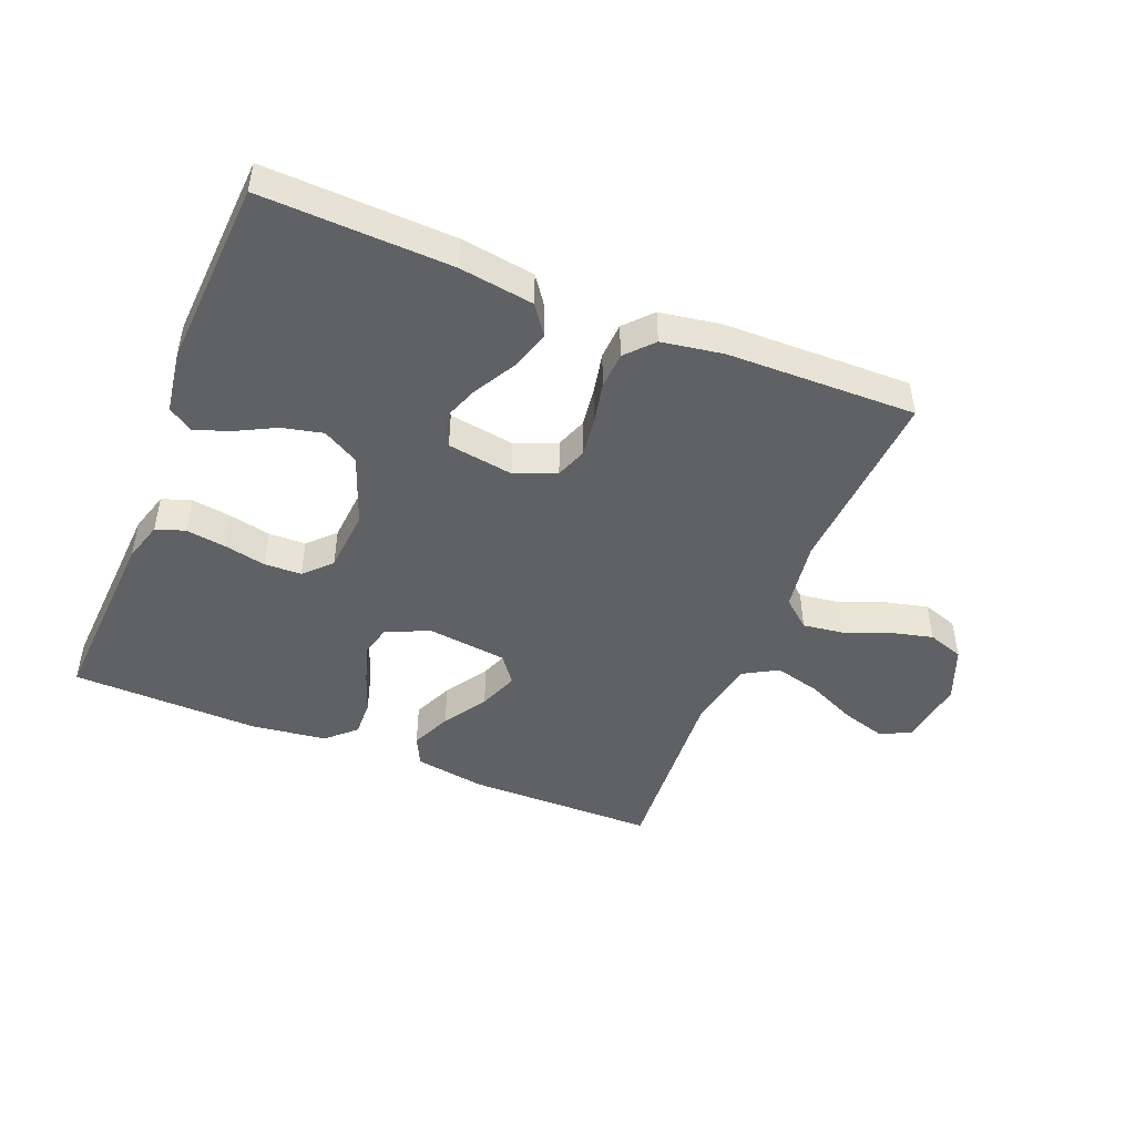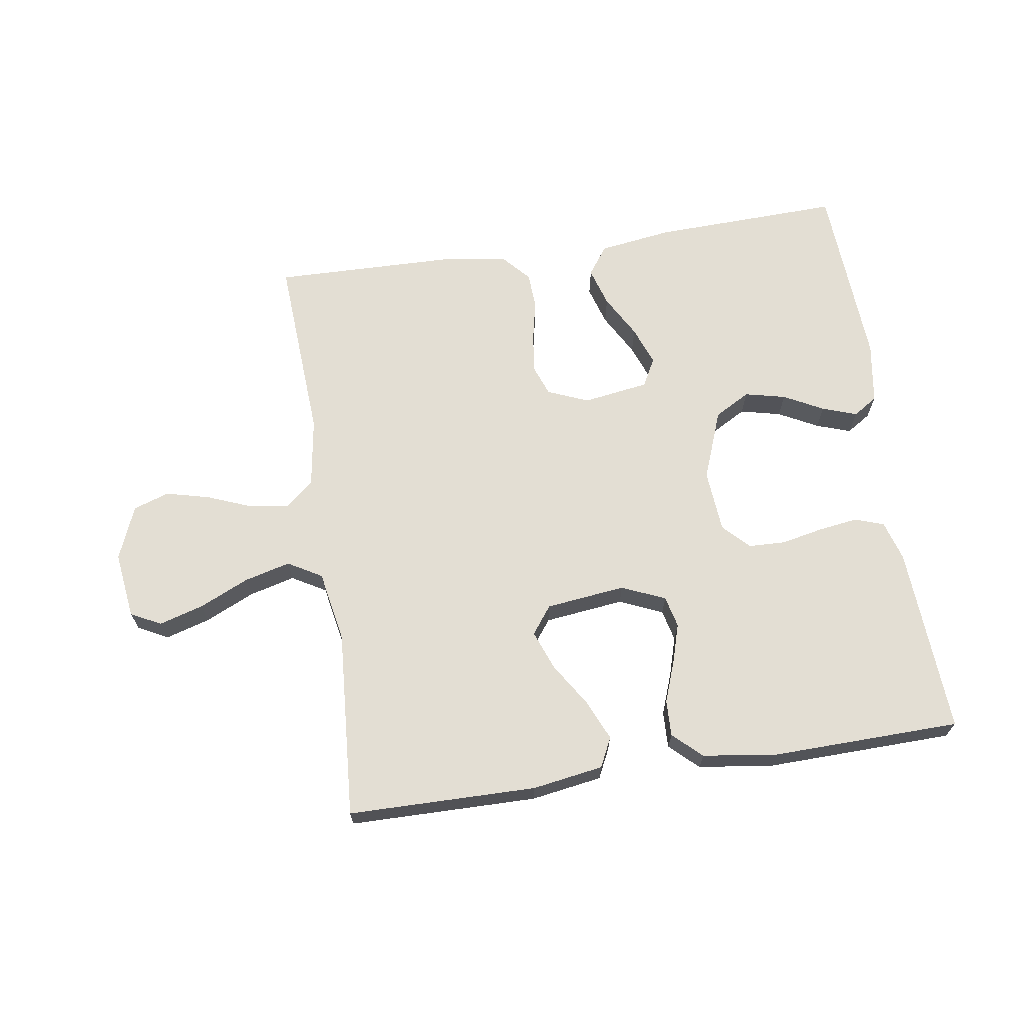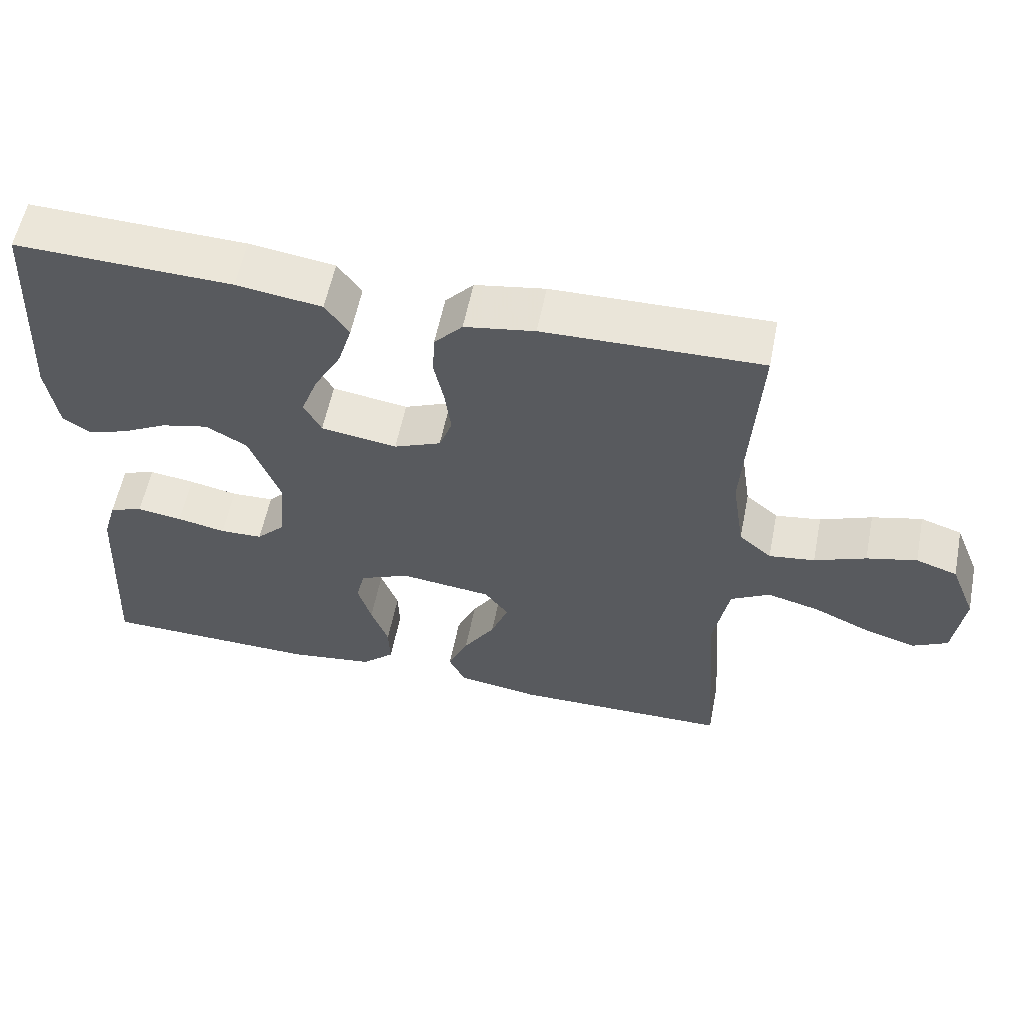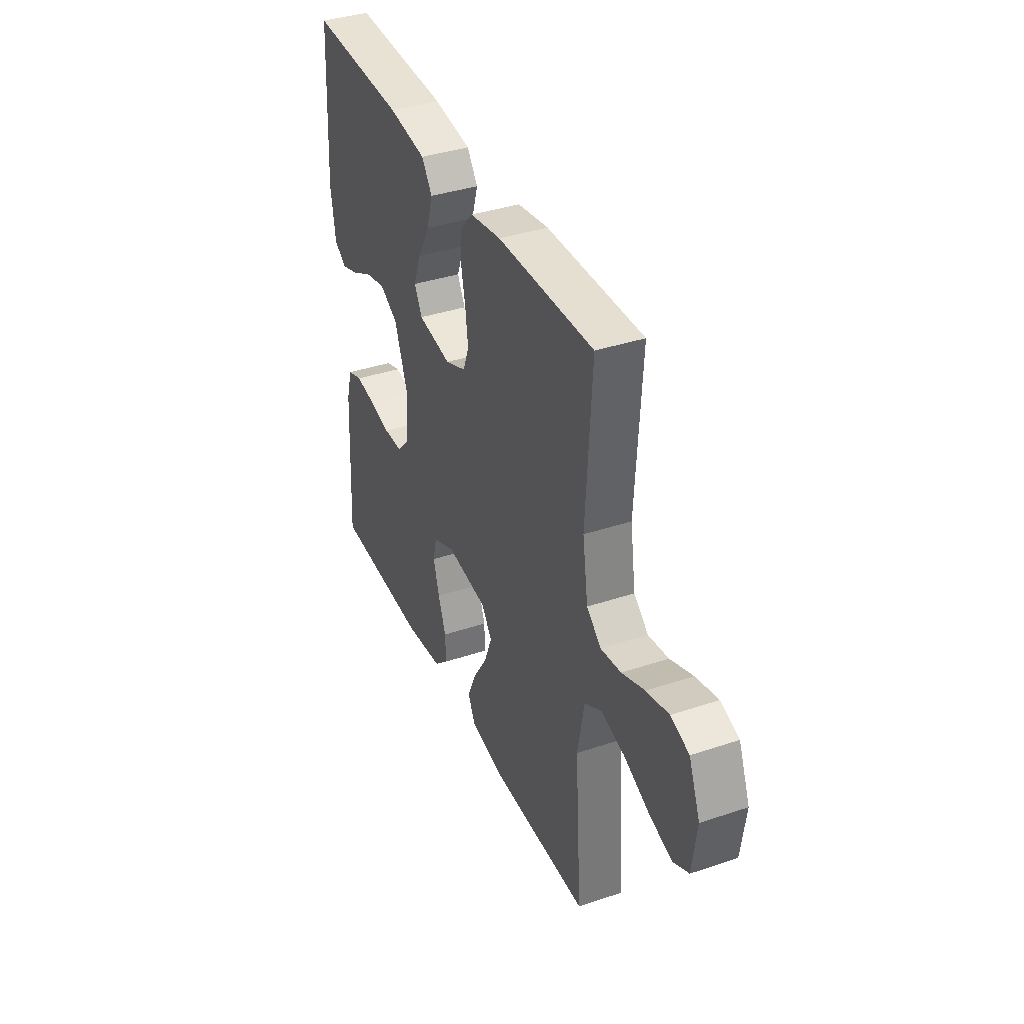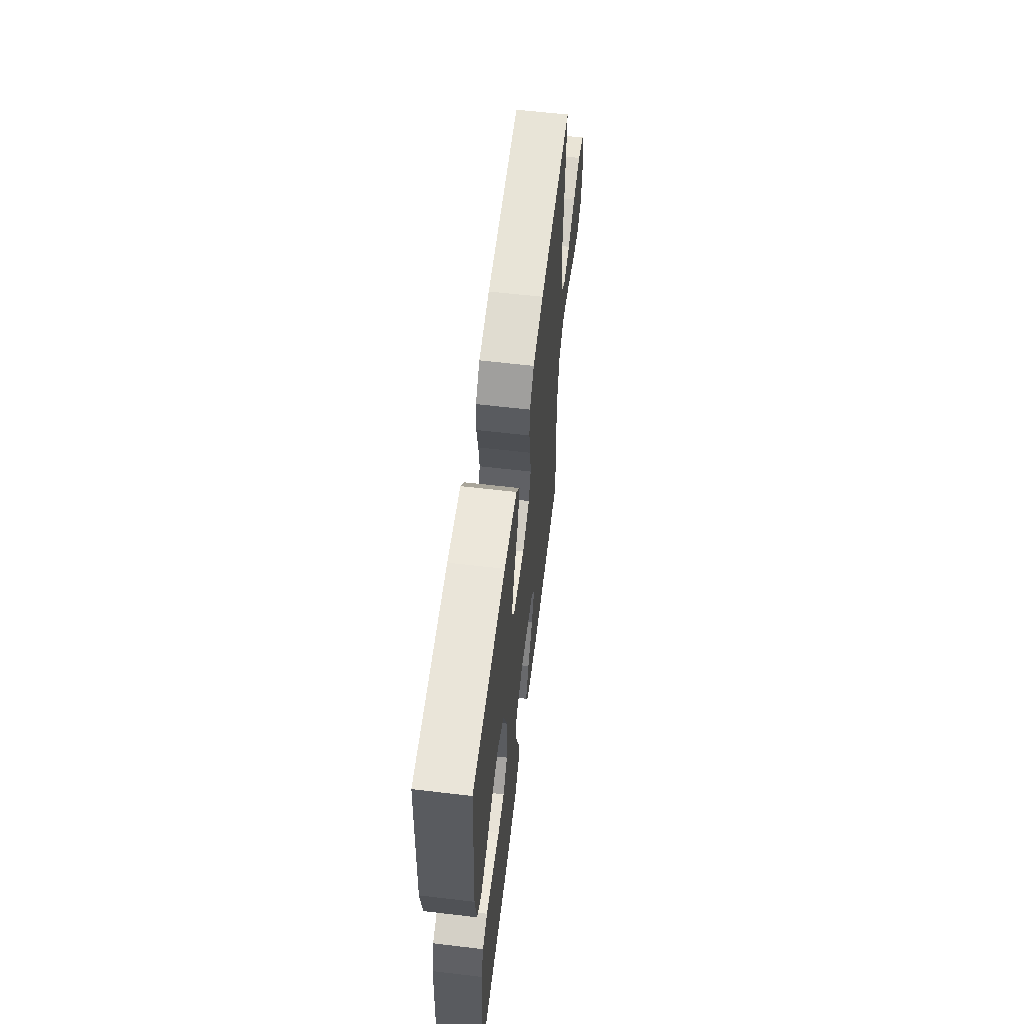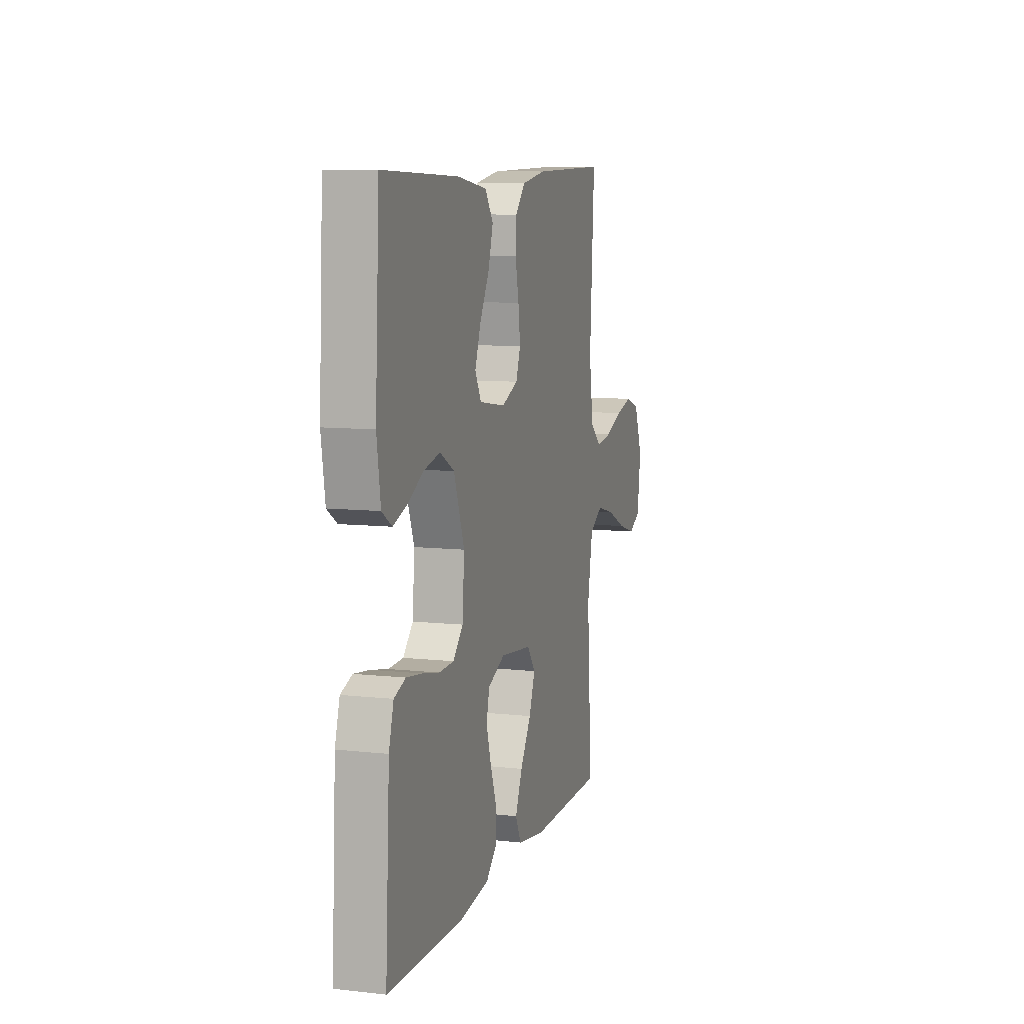
<metadata>
{"format":"obj","ext":"obj","renderer":"f3d","projection":"perspective","resolution":1024,"background":"white","views":[{"elev":-46.8,"azim":-22.1,"up":"+Y"},{"elev":67.3,"azim":171.4,"up":"+Y"},{"elev":57.6,"azim":11.3,"up":"+Z"},{"elev":37.9,"azim":66.9,"up":"+Z"},{"elev":60.1,"azim":-83.1,"up":"+Z"},{"elev":9.1,"azim":-73.5,"up":"+Z"}]}
</metadata>
<code>
v -0.5 0.07 0.5
v -0.2 0.07 0.49
v -0.082 0.07 0.473
v -0.049 0.07 0.427
v -0.068 0.07 0.364
v -0.106 0.07 0.296
v -0.129 0.07 0.234
v -0.105 0.07 0.189
v 0 0.07 0.173
v 0.065 0.07 0.2
v 0.083 0.07 0.249
v 0.075 0.07 0.311
v 0.061 0.07 0.377
v 0.064 0.07 0.435
v 0.103 0.07 0.478
v 0.2 0.07 0.494
v 0.5 0.07 0.5
v 0.482 0.07 0.2
v 0.499 0.07 0.089
v 0.544 0.07 0.051
v 0.607 0.07 0.06
v 0.678 0.07 0.088
v 0.747 0.07 0.105
v 0.804 0.07 0.086
v 0.839 0.07 0
v 0.825 0.07 -0.106
v 0.777 0.07 -0.131
v 0.706 0.07 -0.11
v 0.627 0.07 -0.074
v 0.554 0.07 -0.055
v 0.5 0.07 -0.086
v 0.479 0.07 -0.2
v 0.5 0.07 -0.5
v 0.2 0.07 -0.503
v 0.087 0.07 -0.485
v 0.064 0.07 -0.438
v 0.092 0.07 -0.374
v 0.136 0.07 -0.305
v 0.16 0.07 -0.242
v 0.127 0.07 -0.198
v 0 0.07 -0.183
v -0.069 0.07 -0.213
v -0.081 0.07 -0.263
v -0.062 0.07 -0.326
v -0.038 0.07 -0.391
v -0.036 0.07 -0.449
v -0.081 0.07 -0.491
v -0.2 0.07 -0.507
v -0.5 0.07 -0.5
v -0.483 0.07 -0.2
v -0.464 0.07 -0.136
v -0.418 0.07 -0.12
v -0.355 0.07 -0.129
v -0.288 0.07 -0.143
v -0.229 0.07 -0.141
v -0.189 0.07 -0.1
v -0.181 0.07 0
v -0.223 0.07 0.111
v -0.28 0.07 0.143
v -0.345 0.07 0.128
v -0.408 0.07 0.095
v -0.463 0.07 0.076
v -0.502 0.07 0.101
v -0.517 0.07 0.2
v -0.5 0 0.5
v -0.2 0 0.49
v -0.082 0 0.473
v -0.049 0 0.427
v -0.068 0 0.364
v -0.106 0 0.296
v -0.129 0 0.234
v -0.105 0 0.189
v 0 0 0.173
v 0.065 0 0.2
v 0.083 0 0.249
v 0.075 0 0.311
v 0.061 0 0.377
v 0.064 0 0.435
v 0.103 0 0.478
v 0.2 0 0.494
v 0.5 0 0.5
v 0.482 0 0.2
v 0.499 0 0.089
v 0.544 0 0.051
v 0.607 0 0.06
v 0.678 0 0.088
v 0.747 0 0.105
v 0.804 0 0.086
v 0.839 0 0
v 0.825 0 -0.106
v 0.777 0 -0.131
v 0.706 0 -0.11
v 0.627 0 -0.074
v 0.554 0 -0.055
v 0.5 0 -0.086
v 0.479 0 -0.2
v 0.5 0 -0.5
v 0.2 0 -0.503
v 0.087 0 -0.485
v 0.064 0 -0.438
v 0.092 0 -0.374
v 0.136 0 -0.305
v 0.16 0 -0.242
v 0.127 0 -0.198
v 0 0 -0.183
v -0.069 0 -0.213
v -0.081 0 -0.263
v -0.062 0 -0.326
v -0.038 0 -0.391
v -0.036 0 -0.449
v -0.081 0 -0.491
v -0.2 0 -0.507
v -0.5 0 -0.5
v -0.483 0 -0.2
v -0.464 0 -0.136
v -0.418 0 -0.12
v -0.355 0 -0.129
v -0.288 0 -0.143
v -0.229 0 -0.141
v -0.189 0 -0.1
v -0.181 0 0
v -0.223 0 0.111
v -0.28 0 0.143
v -0.345 0 0.128
v -0.408 0 0.095
v -0.463 0 0.076
v -0.502 0 0.101
v -0.517 0 0.2
f 60 61 62 63
f 59 60 63 64
f 51 52 53 54
f 49 50 51 54
f 49 54 55
f 48 49 55 56
f 44 45 46 47
f 43 44 47 48
f 42 43 48 56
f 35 36 37 38
f 35 38 39
f 32 33 34 35
f 31 32 35 39
f 30 31 39 40
f 26 27 28 29
f 26 29 30
f 25 26 30
f 24 25 30
f 21 22 23 24
f 20 21 24 30
f 19 20 30 40
f 15 16 17 18
f 12 13 14 15
f 11 12 15 18
f 10 11 18 19
f 3 4 5 6
f 3 6 7
f 2 3 7
f 59 64 1 2
f 58 59 2 7
f 57 58 7 8
f 41 42 56 57
f 41 57 8 9
f 19 40 41
f 9 10 19 41
f 127 126 125 124
f 128 127 124 123
f 118 117 116 115
f 118 115 114 113
f 119 118 113
f 120 119 113 112
f 111 110 109 108
f 112 111 108 107
f 120 112 107 106
f 102 101 100 99
f 103 102 99
f 99 98 97 96
f 103 99 96 95
f 104 103 95 94
f 93 92 91 90
f 94 93 90
f 94 90 89
f 94 89 88
f 88 87 86 85
f 94 88 85 84
f 104 94 84 83
f 82 81 80 79
f 79 78 77 76
f 82 79 76 75
f 83 82 75 74
f 70 69 68 67
f 71 70 67
f 71 67 66
f 66 65 128 123
f 71 66 123 122
f 72 71 122 121
f 121 120 106 105
f 73 72 121 105
f 105 104 83
f 105 83 74 73
f 1 65 66 2
f 2 66 67 3
f 3 67 68 4
f 4 68 69 5
f 5 69 70 6
f 6 70 71 7
f 7 71 72 8
f 8 72 73 9
f 9 73 74 10
f 10 74 75 11
f 11 75 76 12
f 12 76 77 13
f 13 77 78 14
f 14 78 79 15
f 15 79 80 16
f 16 80 81 17
f 17 81 82 18
f 18 82 83 19
f 19 83 84 20
f 20 84 85 21
f 21 85 86 22
f 22 86 87 23
f 23 87 88 24
f 24 88 89 25
f 25 89 90 26
f 26 90 91 27
f 27 91 92 28
f 28 92 93 29
f 29 93 94 30
f 30 94 95 31
f 31 95 96 32
f 32 96 97 33
f 33 97 98 34
f 34 98 99 35
f 35 99 100 36
f 36 100 101 37
f 37 101 102 38
f 38 102 103 39
f 39 103 104 40
f 40 104 105 41
f 41 105 106 42
f 42 106 107 43
f 43 107 108 44
f 44 108 109 45
f 45 109 110 46
f 46 110 111 47
f 47 111 112 48
f 48 112 113 49
f 49 113 114 50
f 50 114 115 51
f 51 115 116 52
f 52 116 117 53
f 53 117 118 54
f 54 118 119 55
f 55 119 120 56
f 56 120 121 57
f 57 121 122 58
f 58 122 123 59
f 59 123 124 60
f 60 124 125 61
f 61 125 126 62
f 62 126 127 63
f 63 127 128 64
f 64 128 65 1

</code>
